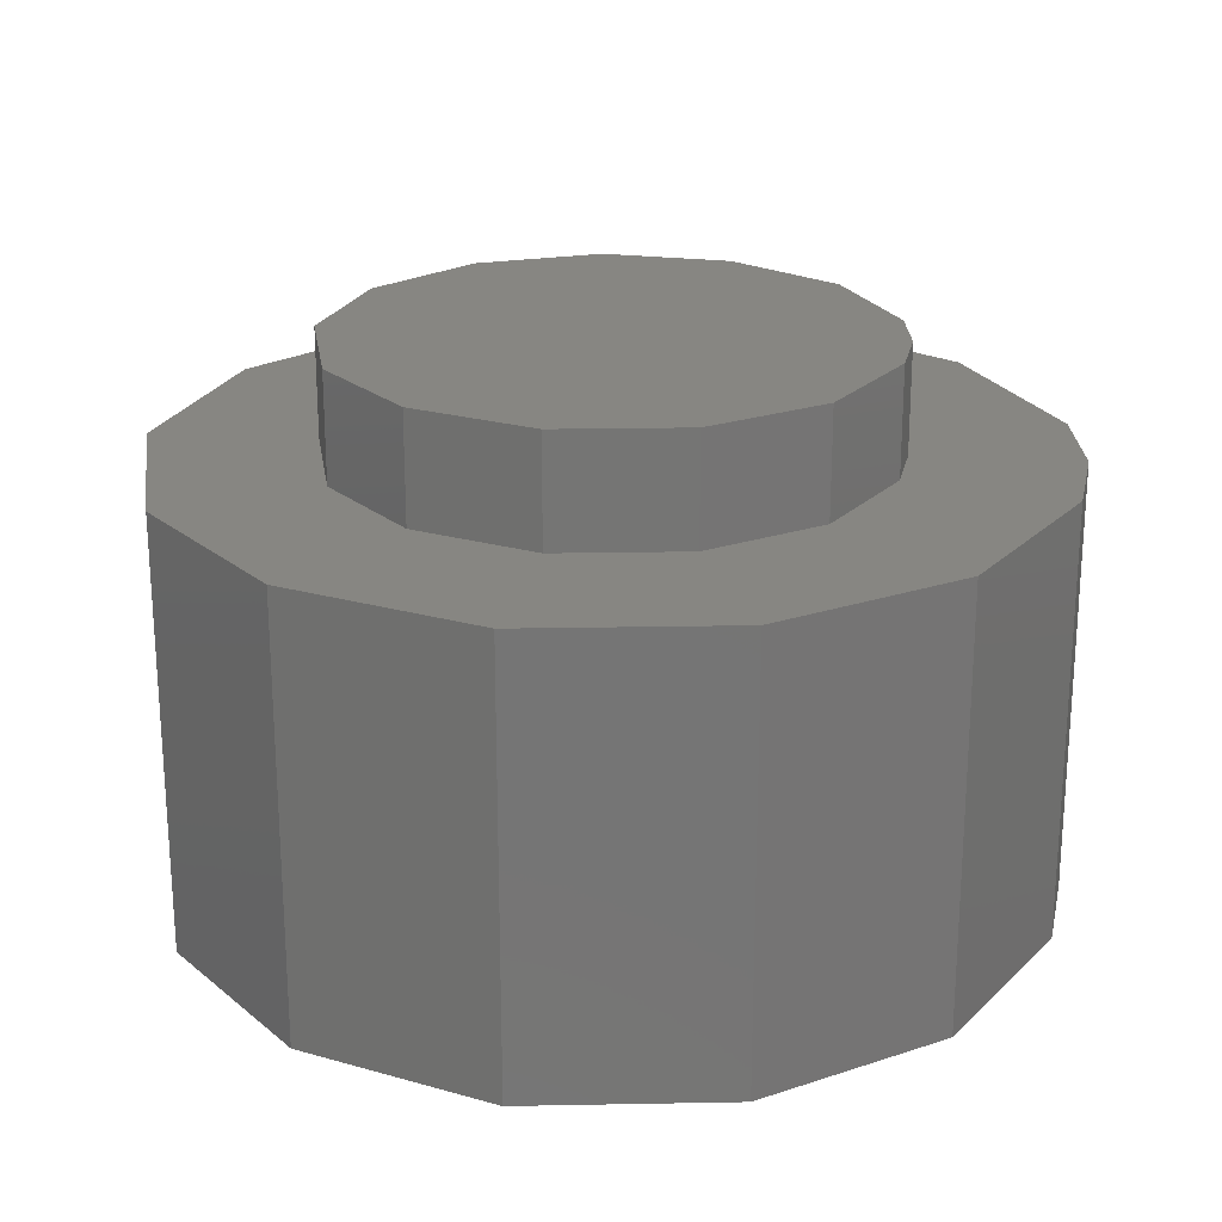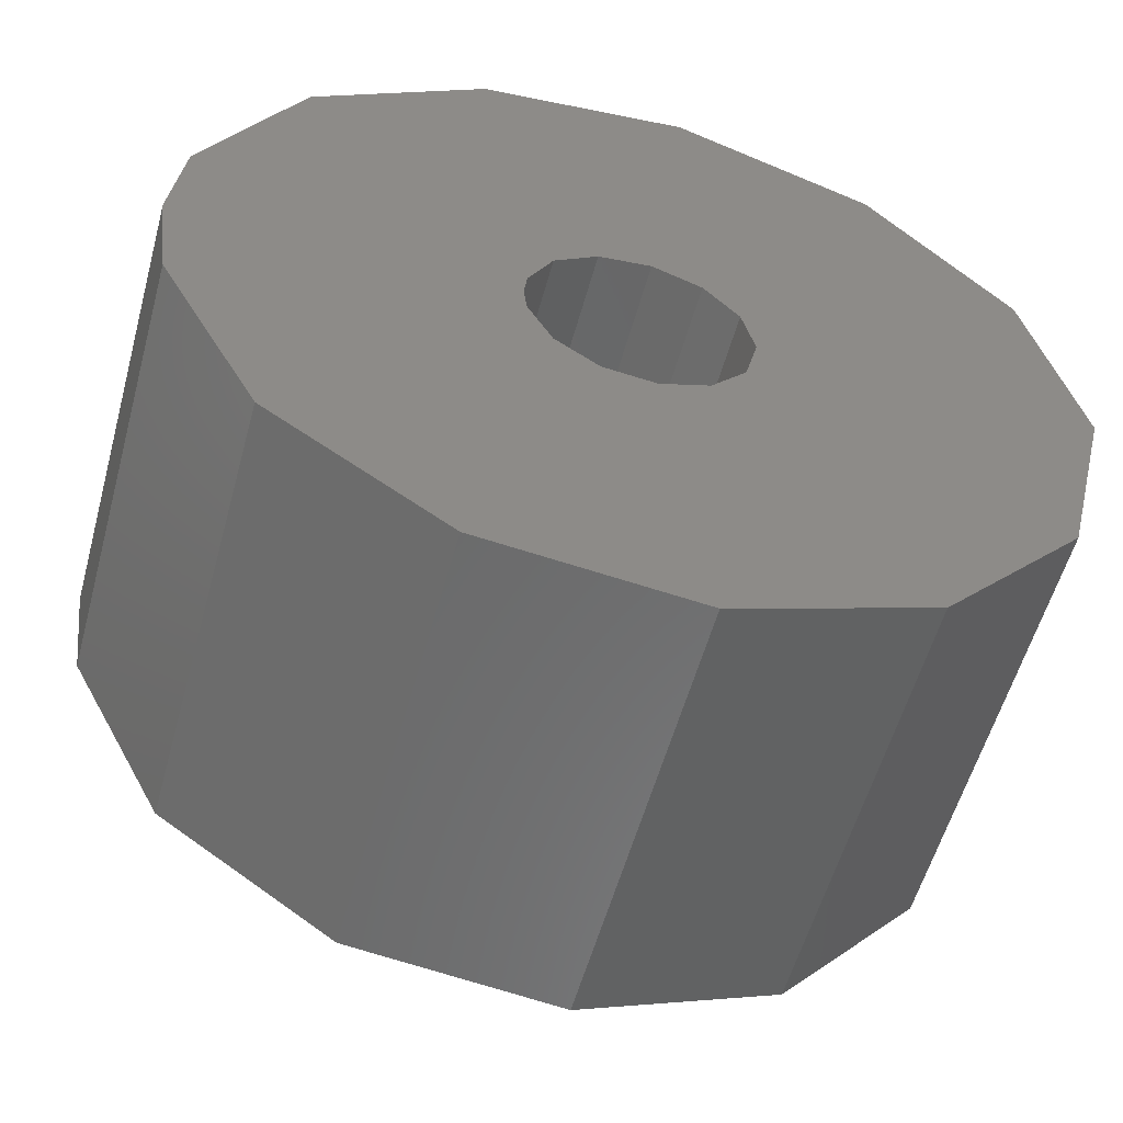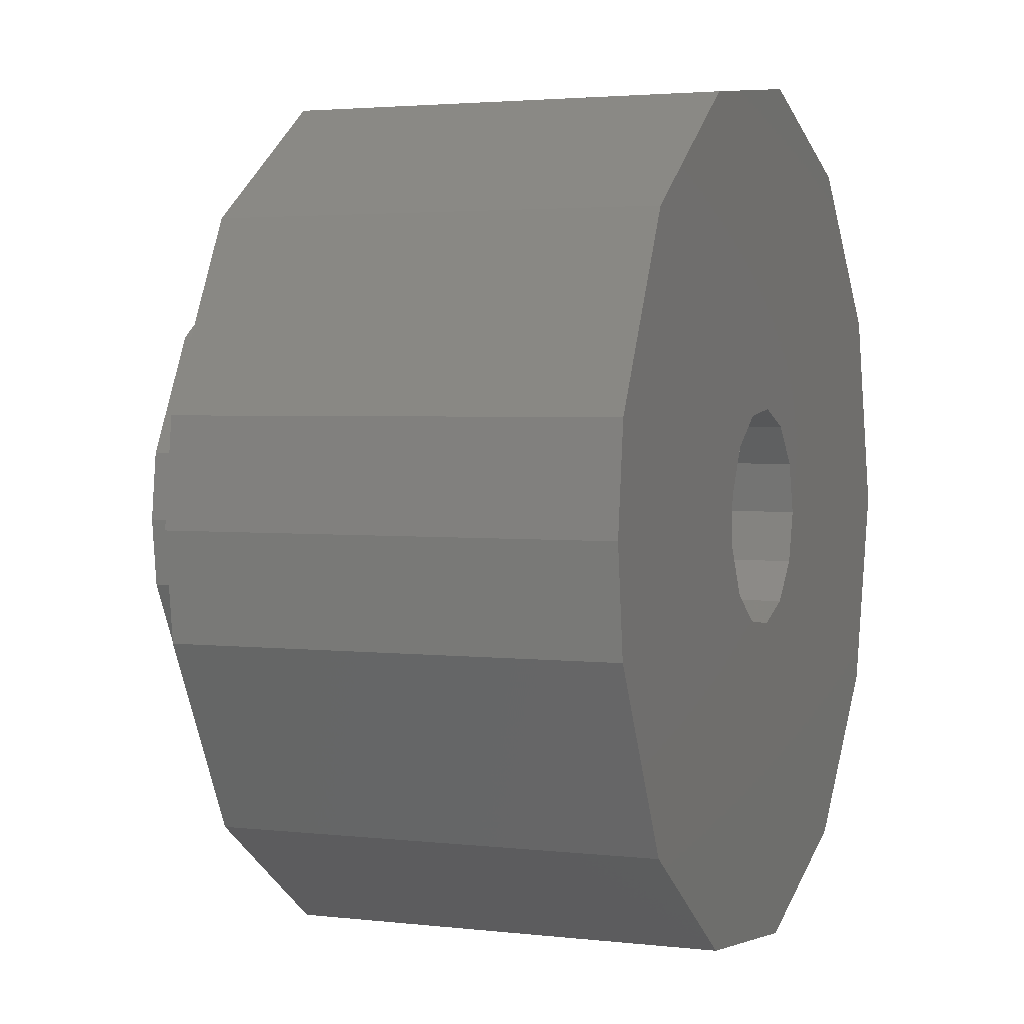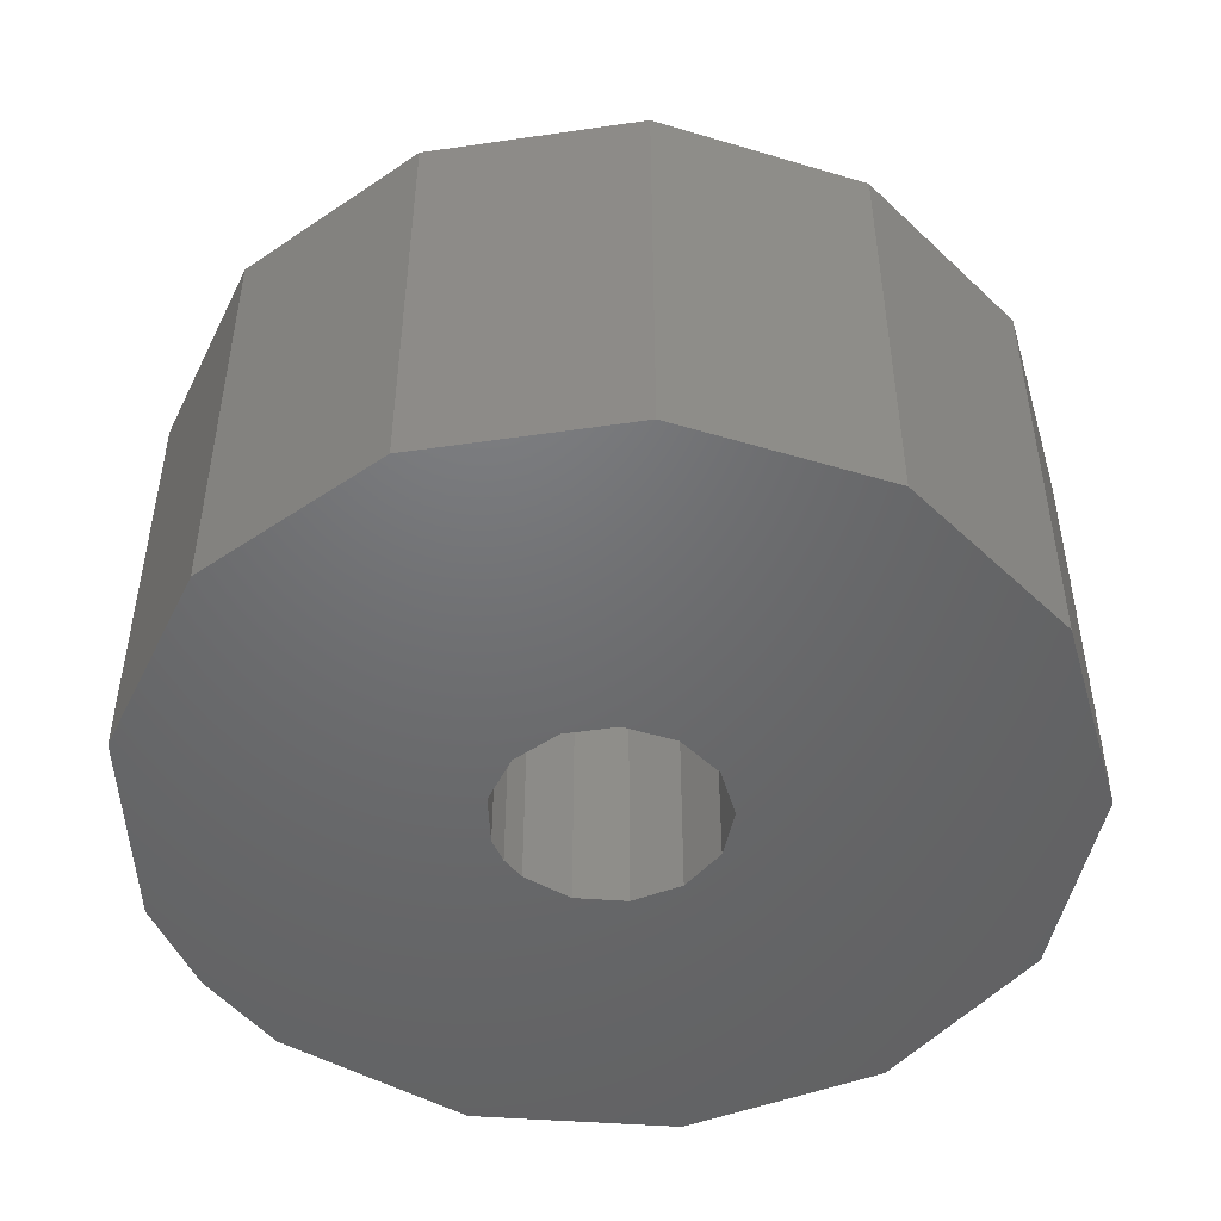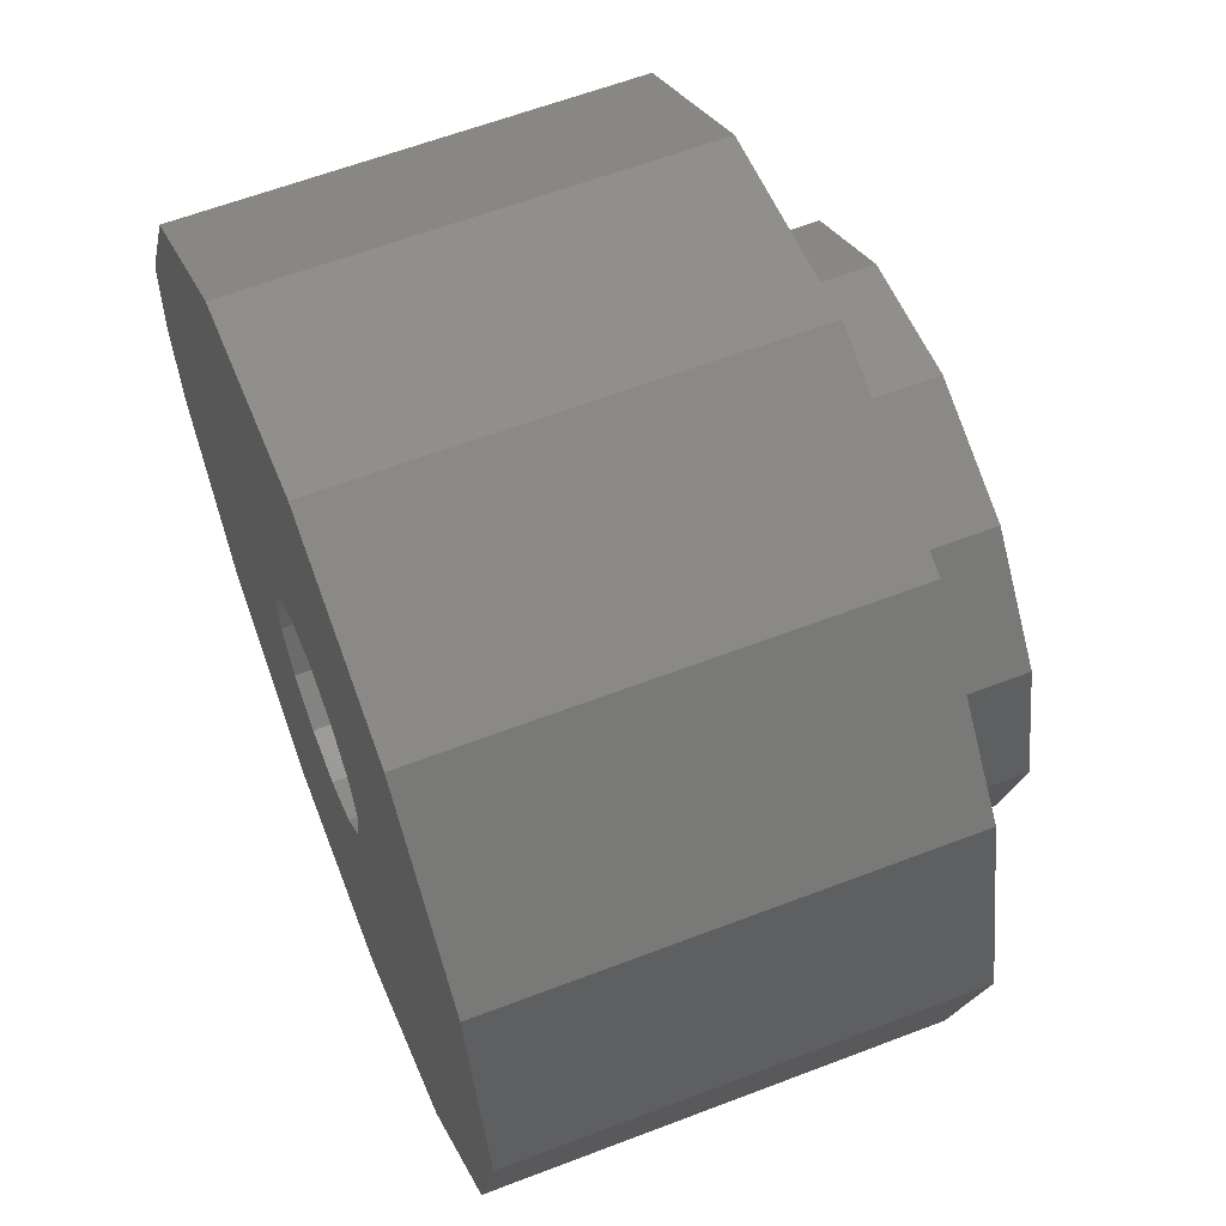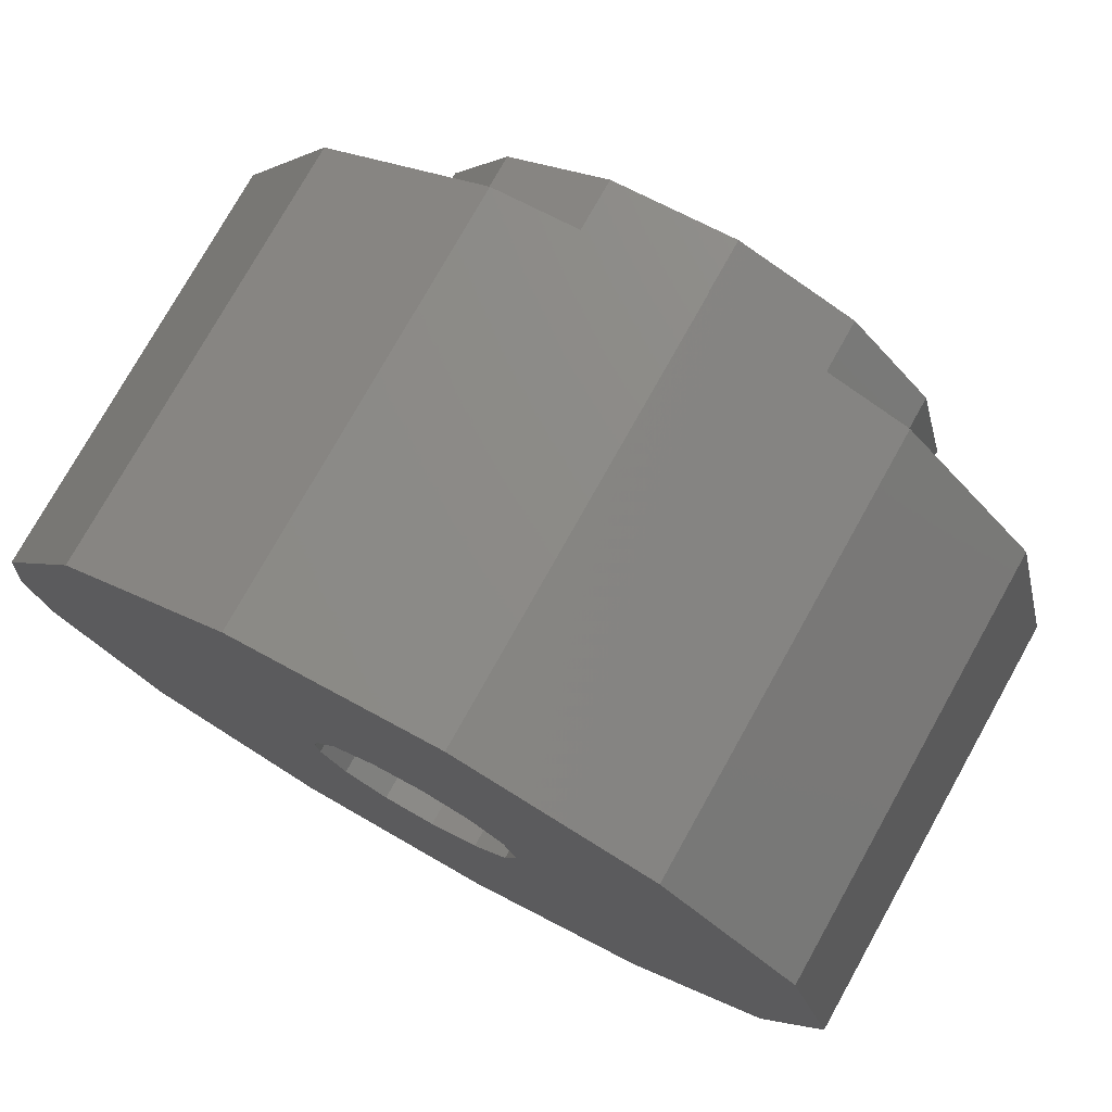
<metadata>
{"format":"stl","ext":"stl","renderer":"f3d","projection":"perspective","resolution":1024,"background":"white","views":[{"elev":22.7,"azim":5.1,"up":"+Z"},{"elev":-55.9,"azim":164.8,"up":"+Y"},{"elev":2.8,"azim":112.0,"up":"+Y"},{"elev":-48.7,"azim":-150.0,"up":"+Z"},{"elev":60.9,"azim":-111.4,"up":"+Y"},{"elev":76.3,"azim":-150.8,"up":"+Y"}]}
</metadata>
<code>
# stl→obj: 86 verts, 168 faces
v 0.25 9.185e-17 0.5
v 0.2427 0.05983 0.5
v 0 0 0.5
v 0.2427 -0.05983 0.5
v -0.03013 -0.2482 0.5
v 0.08865 -0.2338 0.5
v 0.1871 -0.1658 0.5
v -0.25 -6.123e-17 0.5
v -0.2214 -0.1162 0.5
v -0.142 -0.2057 0.5
v -0.03013 0.2482 0.5
v -0.142 0.2057 0.5
v -0.2214 0.1162 0.5
v 0.1871 0.1658 0.5
v 0.08865 0.2338 0.5
v 0.25 3.062e-17 0.4
v 0.2427 -0.05983 0.4
v 0.1871 -0.1658 0.4
v 0.08865 -0.2338 0.4
v -0.03013 -0.2482 0.4
v -0.142 -0.2057 0.4
v -0.2214 -0.1162 0.4
v -0.25 -6.123e-17 0.4
v -0.2214 0.1162 0.4
v -0.142 0.2057 0.4
v -0.03013 0.2482 0.4
v 0.08865 0.2338 0.4
v 0.1871 0.1658 0.4
v 0.2427 0.05983 0.4
v 0.3884 0.09573 0.4
v 0.2994 0.2652 0.4
v 0.1418 0.374 0.4
v -0.04821 0.3971 0.4
v -0.2272 0.3292 0.4
v -0.3542 0.1859 0.4
v -0.4 -9.797e-17 0.4
v -0.3542 -0.1859 0.4
v -0.2272 -0.3292 0.4
v -0.04821 -0.3971 0.4
v 0.1418 -0.374 0.4
v 0.2994 -0.2652 0.4
v 0.3884 -0.09573 0.4
v 0.4 1.47e-16 0.4
v 0.4 4.899e-17 0
v 0.3884 -0.09573 0
v 0.2994 -0.2652 0
v 0.1418 -0.374 0
v -0.04821 -0.3971 0
v -0.2272 -0.3292 0
v -0.3542 -0.1859 0
v -0.4 -9.797e-17 0
v -0.3542 0.1859 0
v -0.2272 0.3292 0
v -0.04821 0.3971 0
v 0.1418 0.374 0
v 0.2994 0.2652 0
v 0.3884 0.09573 0
v 0.09709 -0.02393 0
v 0.1 3.674e-17 0
v 0.07485 -0.06631 0
v 0.03546 -0.0935 0
v -0.01205 -0.09927 0
v -0.05681 -0.0823 0
v -0.08855 -0.04647 0
v -0.1 -2.449e-17 0
v -0.08855 0.04647 0
v -0.05681 0.0823 0
v -0.01205 0.09927 0
v 0.03546 0.0935 0
v 0.07485 0.06631 0
v 0.09709 0.02393 0
v -0.08855 0.04647 0.4
v -0.1 -2.449e-17 0.4
v -0.05681 0.0823 0.4
v -0.01205 0.09927 0.4
v 0.03546 0.0935 0.4
v 0.07485 0.06631 0.4
v 0.09709 0.02393 0.4
v 0.1 1.225e-17 0.4
v 0.09709 -0.02393 0.4
v 0.07485 -0.06631 0.4
v 0.03546 -0.0935 0.4
v -0.01205 -0.09927 0.4
v -0.05681 -0.0823 0.4
v -0.08855 -0.04647 0.4
v 0 0 0.4
f 1 2 3
f 4 1 3
f 5 6 3
f 6 7 3
f 7 4 3
f 8 9 3
f 9 10 3
f 10 5 3
f 11 12 3
f 12 13 3
f 13 8 3
f 3 2 14
f 14 15 3
f 15 11 3
f 2 1 16
f 17 16 1
f 1 4 17
f 17 4 7
f 7 18 17
f 18 7 6
f 6 19 18
f 19 6 5
f 5 20 19
f 20 5 10
f 10 21 20
f 21 10 9
f 9 22 21
f 22 9 8
f 8 23 22
f 23 8 13
f 13 24 23
f 24 13 12
f 12 25 24
f 25 12 11
f 11 26 25
f 26 11 15
f 15 27 26
f 27 15 14
f 14 28 27
f 28 14 2
f 2 29 28
f 16 29 2
f 28 29 30
f 30 31 28
f 27 28 31
f 31 32 27
f 26 27 32
f 32 33 26
f 25 26 33
f 33 34 25
f 24 25 34
f 34 35 24
f 23 24 35
f 35 36 23
f 22 23 36
f 36 37 22
f 21 22 37
f 37 38 21
f 20 21 38
f 38 39 20
f 19 20 39
f 39 40 19
f 18 19 40
f 40 41 18
f 17 18 41
f 41 42 17
f 16 17 42
f 42 43 16
f 29 16 43
f 43 30 29
f 30 43 44
f 45 44 43
f 43 42 45
f 45 42 41
f 41 46 45
f 46 41 40
f 40 47 46
f 47 40 39
f 39 48 47
f 48 39 38
f 38 49 48
f 49 38 37
f 37 50 49
f 50 37 36
f 36 51 50
f 51 36 35
f 35 52 51
f 52 35 34
f 34 53 52
f 53 34 33
f 33 54 53
f 54 33 32
f 32 55 54
f 55 32 31
f 31 56 55
f 56 31 30
f 30 57 56
f 44 57 30
f 58 59 44
f 44 45 58
f 60 58 45
f 45 46 60
f 61 60 46
f 46 47 61
f 62 61 47
f 47 48 62
f 63 62 48
f 48 49 63
f 64 63 49
f 49 50 64
f 65 64 50
f 50 51 65
f 66 65 51
f 51 52 66
f 67 66 52
f 52 53 67
f 68 67 53
f 53 54 68
f 69 68 54
f 54 55 69
f 70 69 55
f 55 56 70
f 71 70 56
f 56 57 71
f 59 71 57
f 57 44 59
f 72 73 65
f 65 66 72
f 74 72 66
f 66 67 74
f 75 74 67
f 67 68 75
f 76 75 68
f 68 69 76
f 77 76 69
f 69 70 77
f 78 77 70
f 70 71 78
f 79 78 71
f 71 59 79
f 80 79 59
f 59 58 80
f 81 80 58
f 58 60 81
f 82 81 60
f 60 61 82
f 83 82 61
f 61 62 83
f 84 83 62
f 62 63 84
f 85 84 63
f 63 64 85
f 73 85 64
f 64 65 73
f 79 80 86
f 78 79 86
f 75 76 86
f 76 77 86
f 77 78 86
f 73 72 86
f 72 74 86
f 74 75 86
f 83 84 86
f 84 85 86
f 85 73 86
f 86 80 81
f 81 82 86
f 82 83 86

</code>
